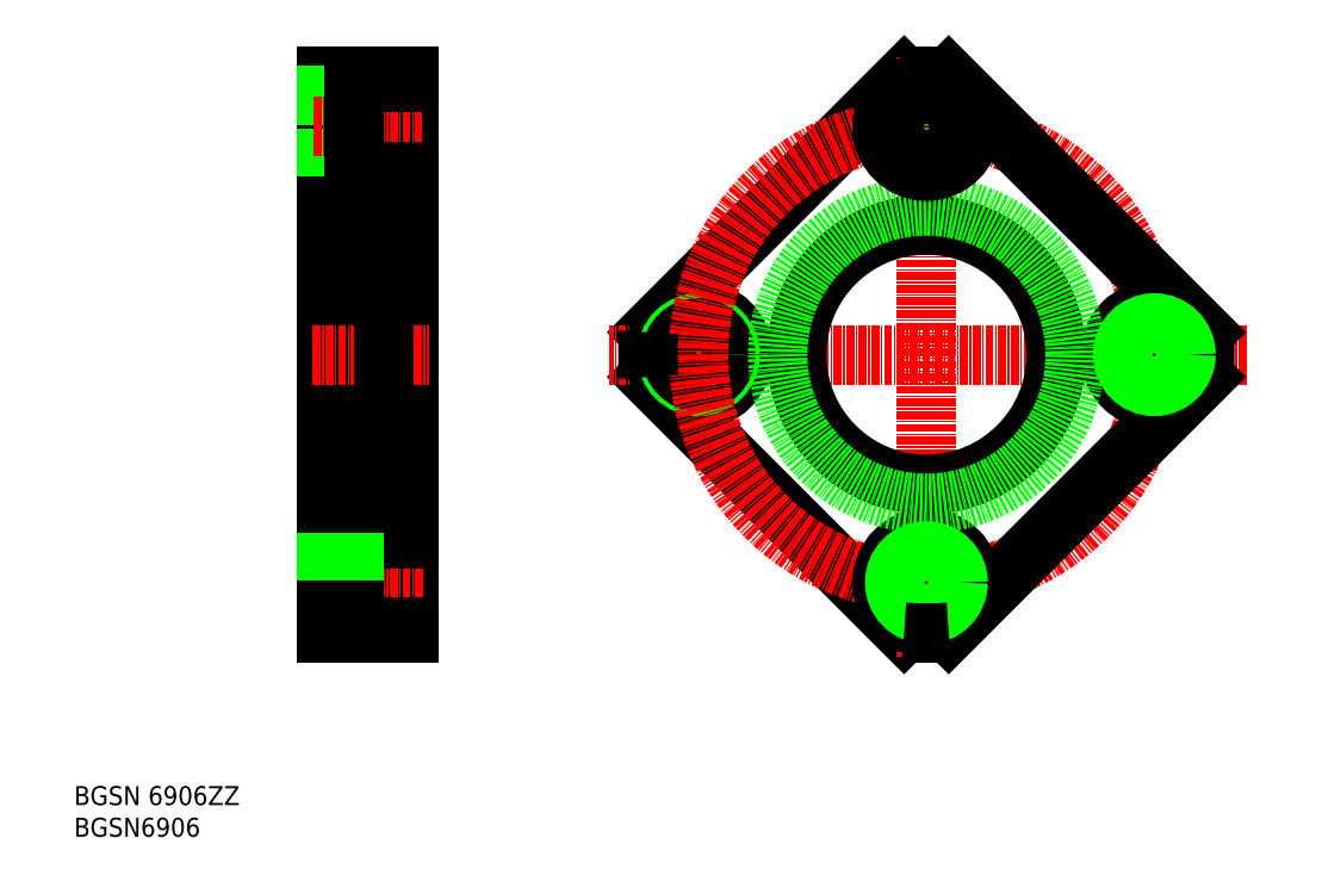
<metadata>
{"format":"dxf","ext":"dxf","renderer":"ezdxf+matplotlib","layout":"modelspace","background":"white","min_lineweight":24,"dpi":150}
</metadata>
<code>
0
SECTION
2
ENTITIES
0
TEXT
8
0
10
44.78
20
37.3
30
0
40
3
1
BGSN6906
11
44.78
21
38.8
31
0
73
     2
0
TEXT
8
0
10
44.78
20
42.3
30
0
40
3
1
BGSN 6906ZZ
11
44.78
21
43.8
31
0
73
     2
0
LINE
8
0
10
84.69
20
157.5
30
0
11
84.69
21
69.46
31
0
0
LINE
8
0
10
97.69
20
157.5
30
0
11
97.69
21
69.46
31
0
0
LINE
8
0
10
89.09
20
84.46
30
0
11
89.09
21
70.46
31
0
0
LINE
8
CENTER
10
82.66
20
77.46
30
0
11
100
21
77.46
31
0
0
LINE
8
0
10
84.69
20
72.46
30
0
11
89.09
21
72.46
31
0
0
LINE
8
0
10
84.69
20
73.21
30
0
11
89.09
21
73.21
31
0
0
LINE
8
0
10
97.69
20
70.46
30
0
11
89.09
21
70.46
31
0
0
LINE
8
0
10
84.69
20
69.46
30
0
11
97.69
21
69.46
31
0
0
LINE
8
0
10
84.69
20
81.71
30
0
11
89.09
21
81.71
31
0
0
LINE
8
0
10
84.69
20
145.2
30
0
11
89.09
21
145.2
31
0
0
LINE
8
0
10
84.69
20
153.7
30
0
11
89.09
21
153.7
31
0
0
LINE
8
0
10
84.69
20
157.5
30
0
11
97.69
21
157.5
31
0
0
LINE
8
CENTER
10
82.5
20
113.5
30
0
11
101
21
113.5
31
0
0
LINE
8
0
10
84.69
20
144.5
30
0
11
89.09
21
144.5
31
0
0
LINE
8
0
10
84.69
20
154.5
30
0
11
89.09
21
154.5
31
0
0
LINE
8
0
10
97.69
20
134
30
0
11
93.69
21
134
31
0
0
LINE
8
0
10
97.69
20
84.46
30
0
11
89.09
21
84.46
31
0
0
LINE
8
0
10
84.69
20
82.46
30
0
11
89.09
21
82.46
31
0
0
LINE
8
0
10
97.69
20
92.96
30
0
11
93.69
21
92.96
31
0
0
LINE
8
CENTER
10
82.66
20
149.5
30
0
11
99.74
21
149.5
31
0
0
LINE
8
0
10
97.69
20
142.5
30
0
11
89.09
21
142.5
31
0
0
LINE
8
0
10
89.09
20
156.5
30
0
11
89.09
21
142.5
31
0
0
LINE
8
0
10
97.69
20
156.5
30
0
11
89.09
21
156.5
31
0
0
LINE
8
0
10
93.69
20
137
30
0
11
93.69
21
89.96
31
0
0
LINE
8
0
10
93.69
20
89.96
30
0
11
84.69
21
89.96
31
0
0
LINE
8
0
10
93.69
20
137
30
0
11
84.69
21
137
31
0
0
LINE
8
0
10
135.6
20
117
30
0
11
175.9
21
157.3
31
0
0
LINE
8
0
10
175.9
20
69.6
30
0
11
135.6
21
109.9
31
0
0
LINE
8
CENTER
10
230
20
113.5
30
0
11
129.3
21
113.5
31
0
0
CIRCLE
8
0
10
143.4
20
113.5
30
0
40
7
0
CIRCLE
8
0
10
143.4
20
113.5
30
0
40
5
0
CIRCLE
8
0
10
143.4
20
113.5
30
0
40
4.25
0
CIRCLE
8
CENTER
10
179.4
20
113.5
30
0
40
36
0
LINE
8
CENTER
10
179.4
20
160.5
30
0
11
179.4
21
65.8
31
0
0
LINE
8
0
10
183
20
69.6
30
0
11
223.3
21
109.9
31
0
0
CIRCLE
8
0
10
179.4
20
77.46
30
0
40
4.25
0
CIRCLE
8
0
10
179.4
20
77.46
30
0
40
7
0
CIRCLE
8
0
10
179.4
20
77.46
30
0
40
5
0
CIRCLE
8
0
10
179.4
20
149.5
30
0
40
5
0
CIRCLE
8
0
10
179.4
20
149.5
30
0
40
4.25
0
CIRCLE
8
0
10
215.4
20
113.5
30
0
40
4.25
0
ARC
8
0
10
179.4
20
113.5
30
0
40
44
50
355.4
51
4.585
0
LINE
8
0
10
223.3
20
117
30
0
11
183
21
157.3
31
0
0
ARC
8
0
10
179.4
20
113.5
30
0
40
44
50
85.42
51
94.58
0
CIRCLE
8
0
10
215.4
20
113.5
30
0
40
7
0
CIRCLE
8
0
10
179.4
20
113.5
30
0
40
20.5
0
CIRCLE
8
0
10
179.4
20
113.5
30
0
40
23.5
0
CIRCLE
8
0
10
179.4
20
149.5
30
0
40
7
0
CIRCLE
8
0
10
215.4
20
113.5
30
0
40
5
0
ARC
8
0
10
179.4
20
113.5
30
0
40
44
50
265.4
51
274.6
0
ARC
8
0
10
179.4
20
113.5
30
0
40
44
50
175.4
51
184.6
0
ENDSEC
0
EOF

</code>
